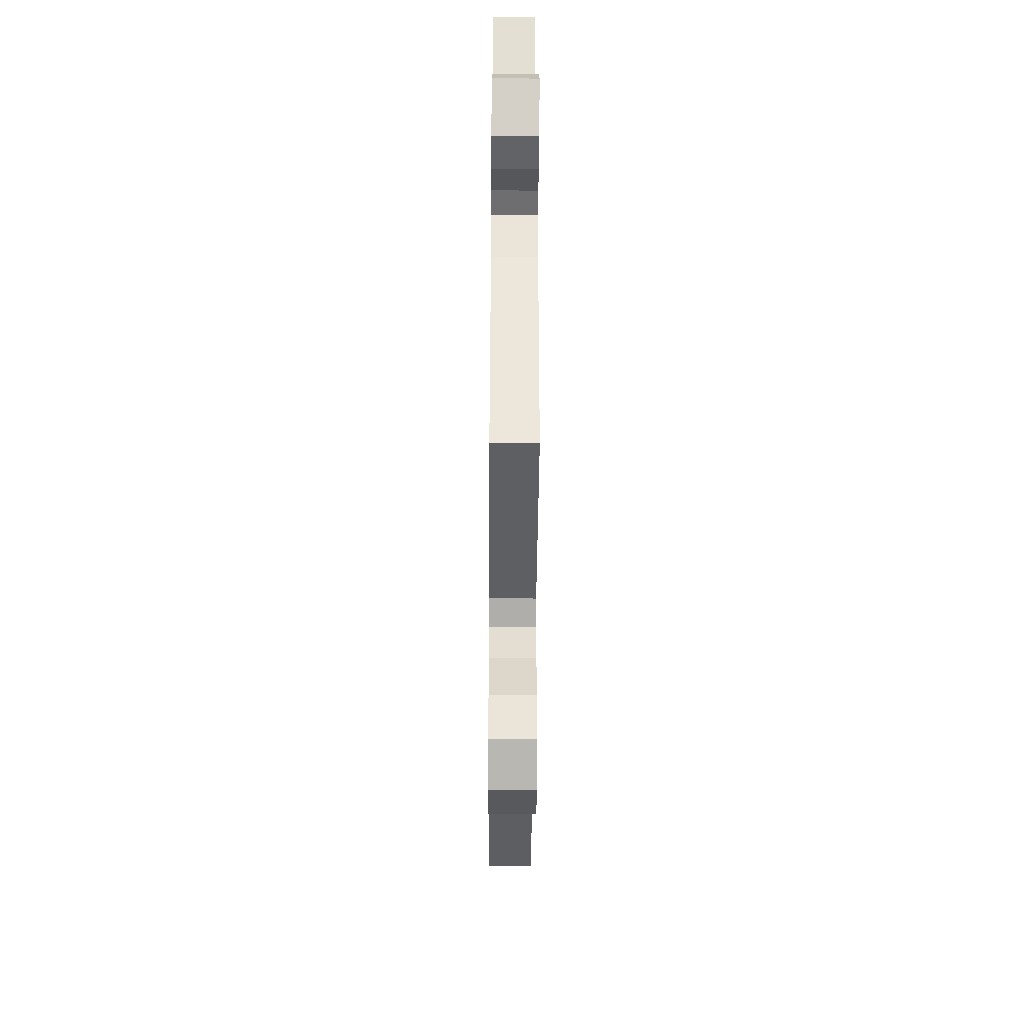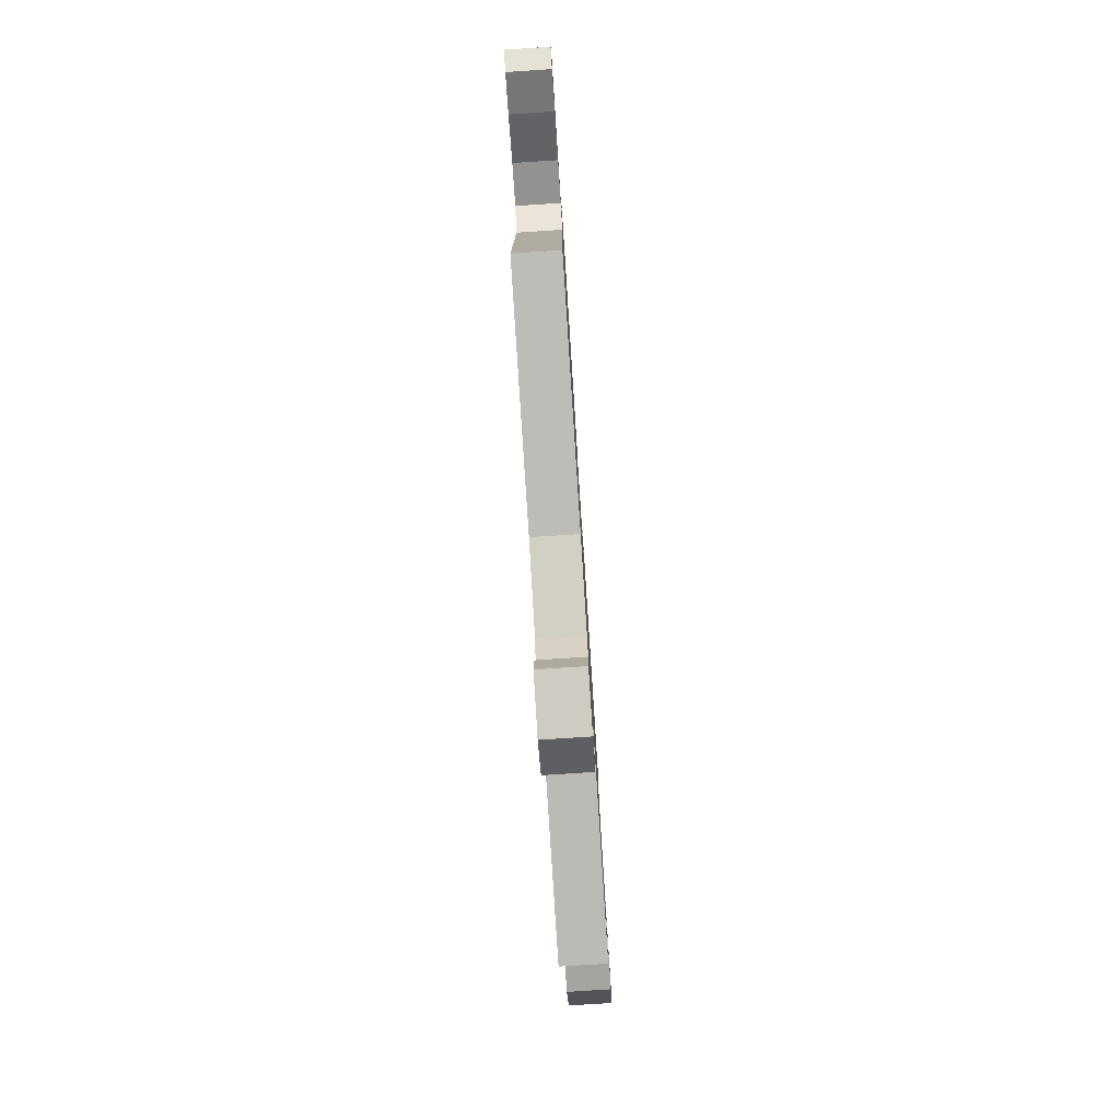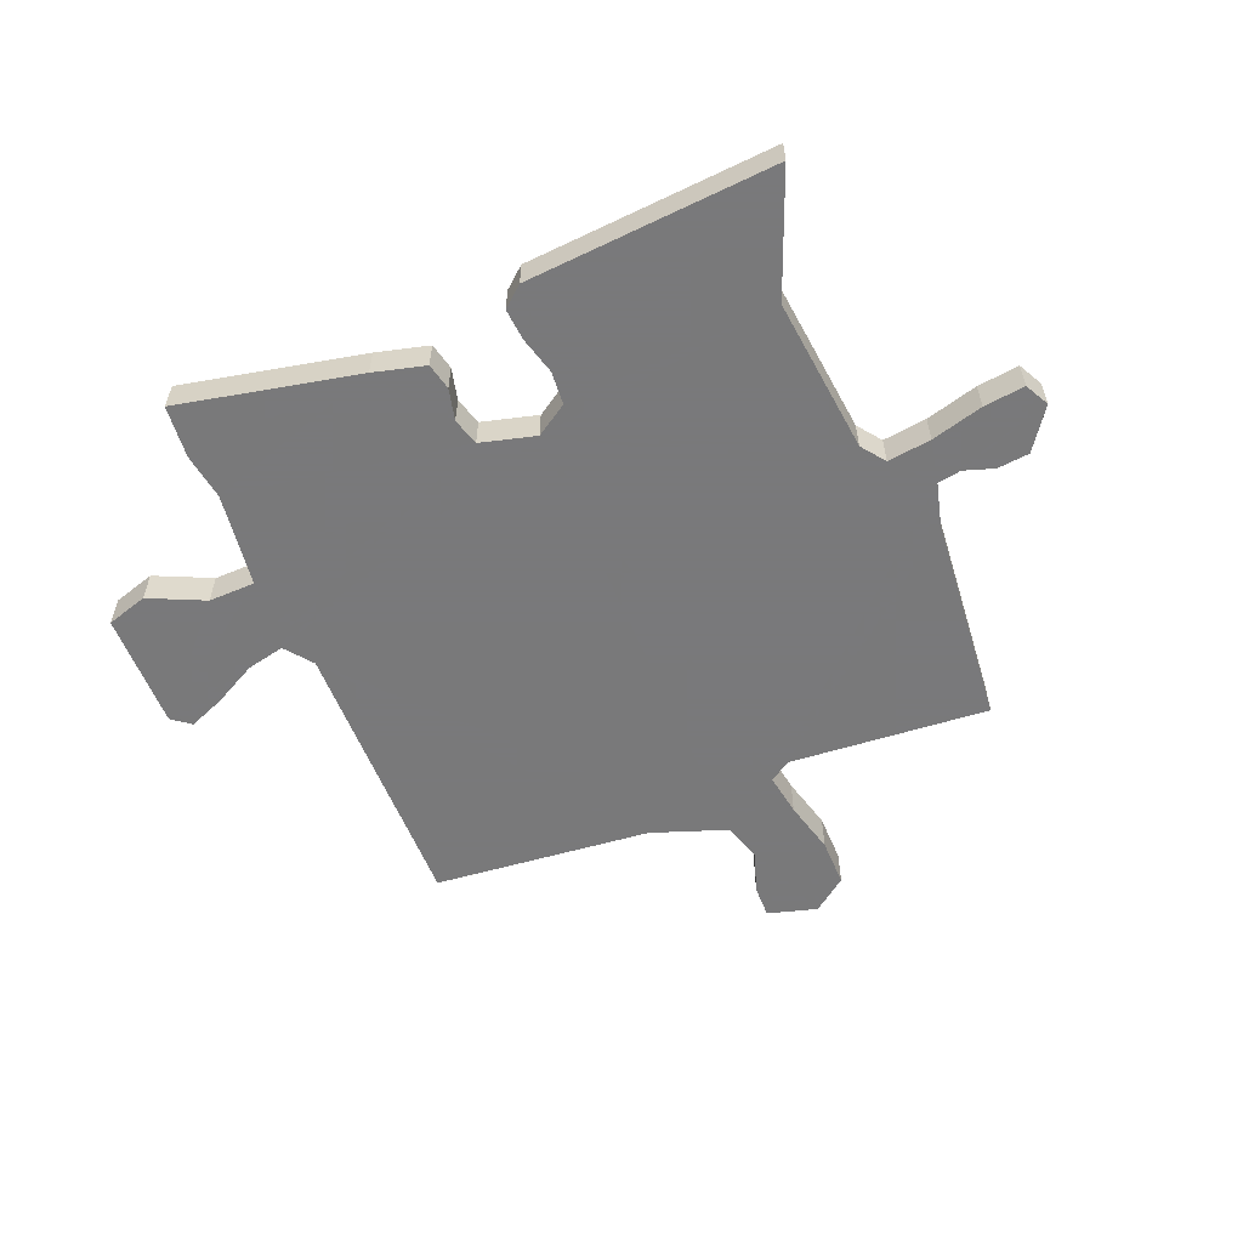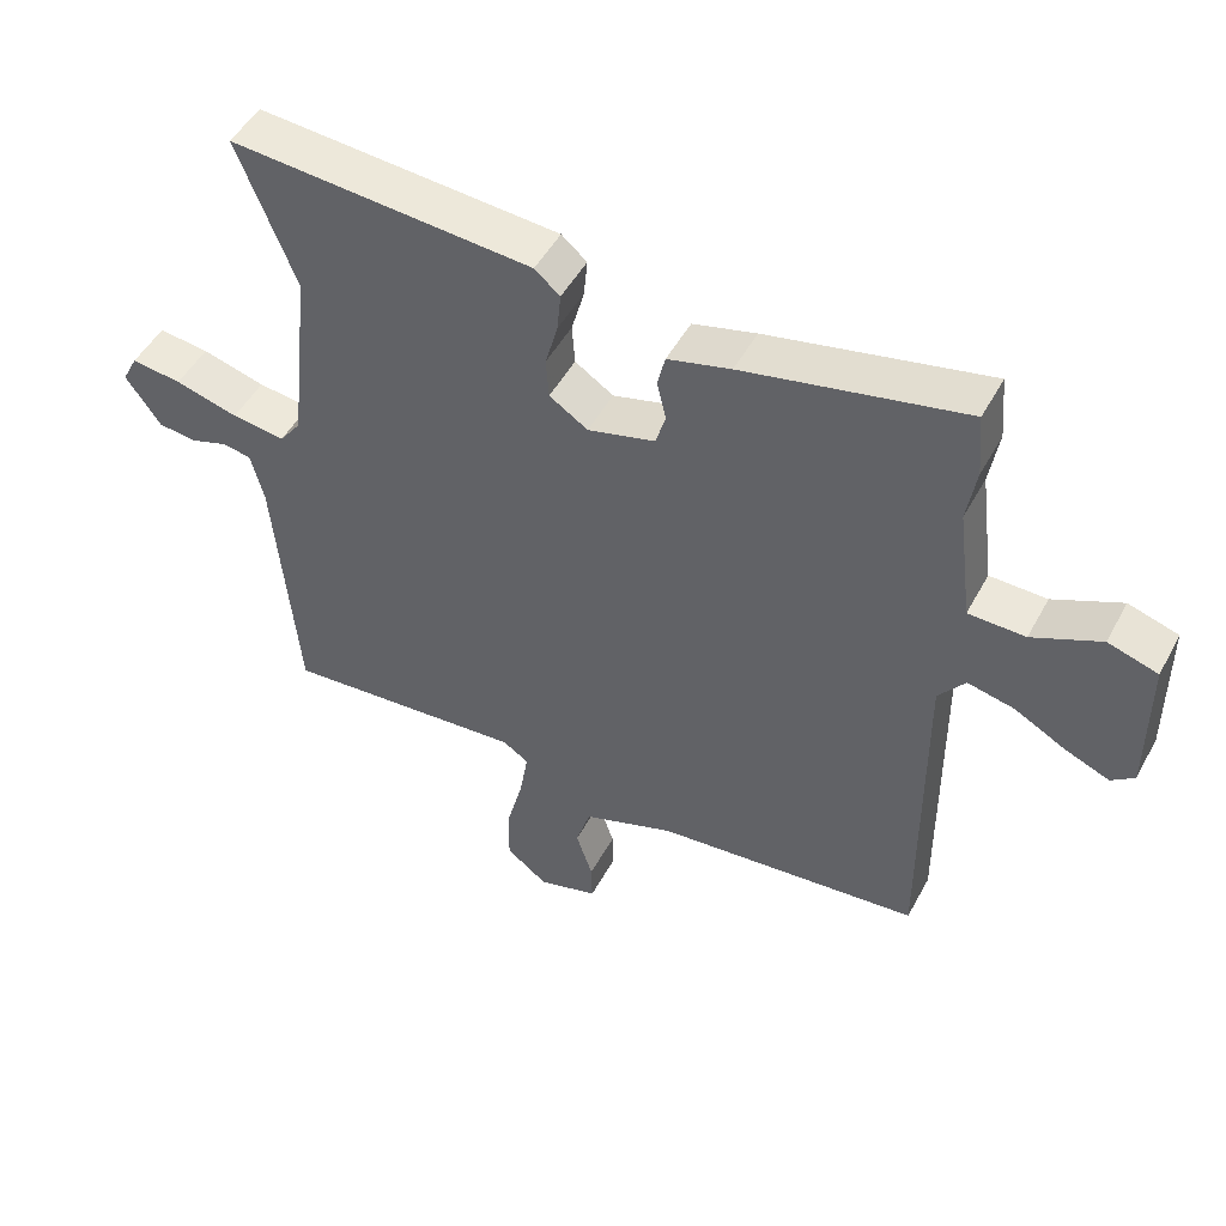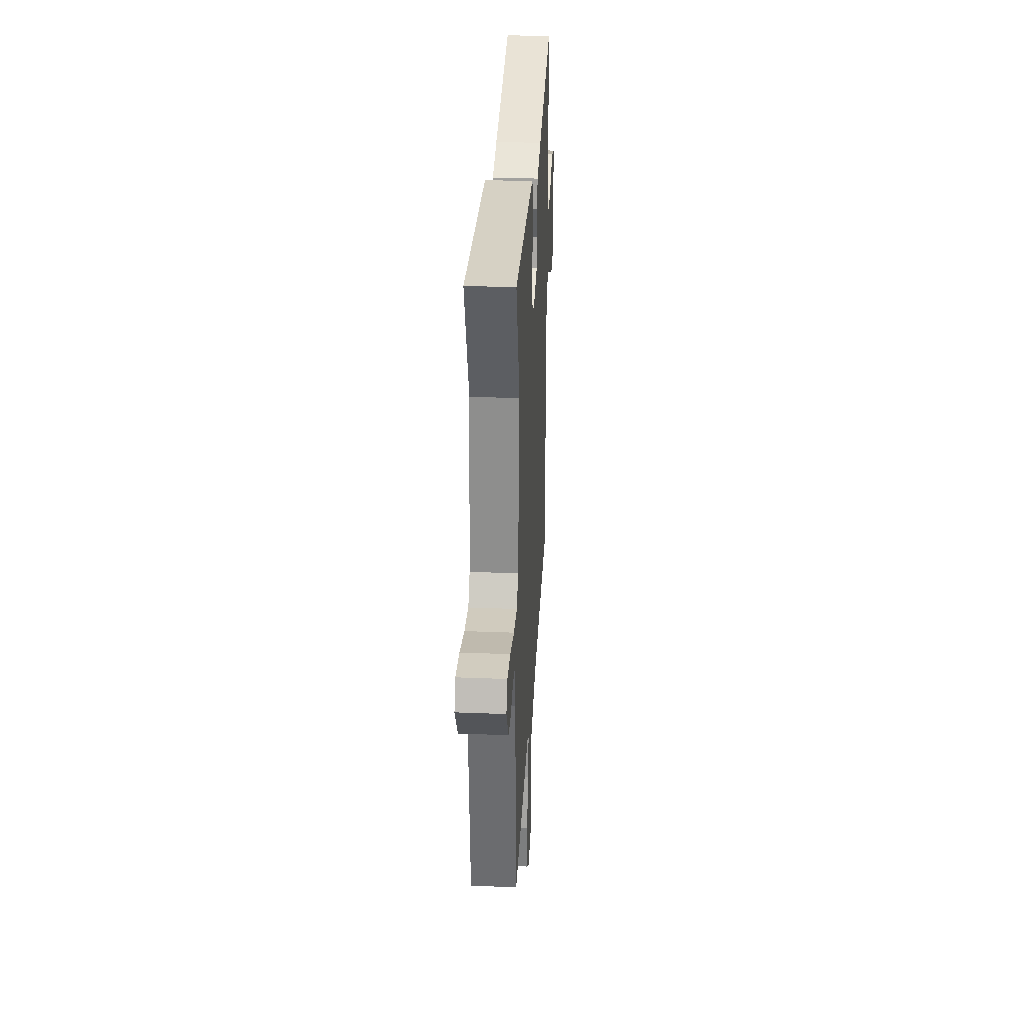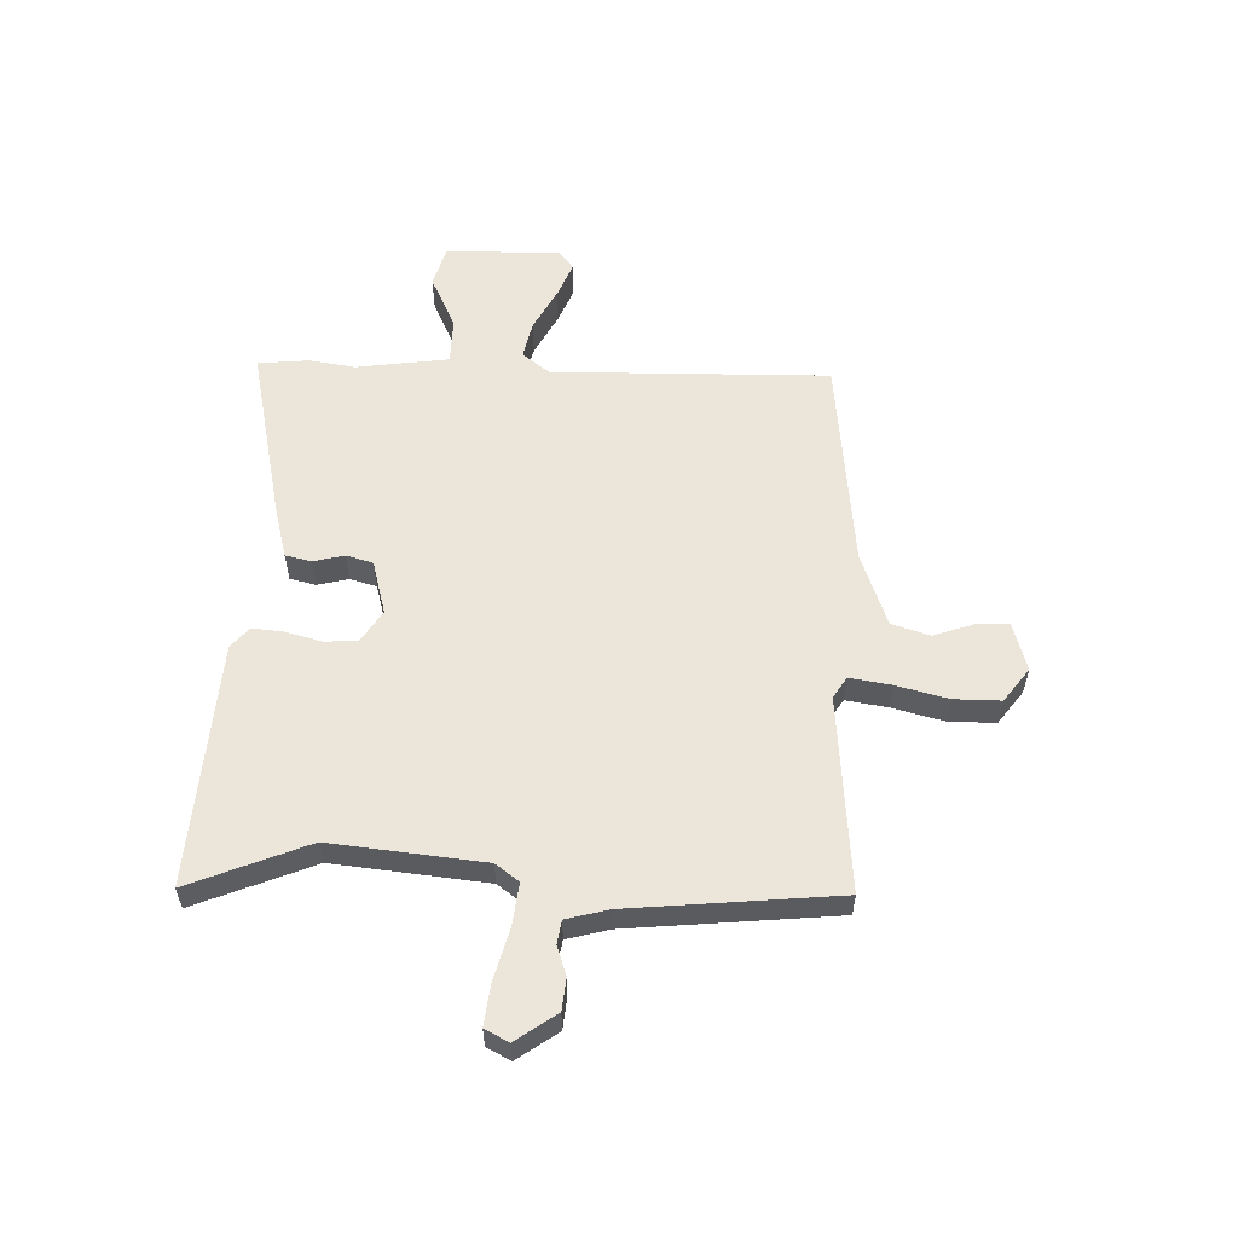
<metadata>
{"format":"obj","ext":"obj","renderer":"f3d","projection":"perspective","resolution":1024,"background":"white","views":[{"elev":-44.7,"azim":89.6,"up":"+Z"},{"elev":-79.2,"azim":-86.3,"up":"+Z"},{"elev":-57.8,"azim":22.0,"up":"+Y"},{"elev":49.1,"azim":-152.5,"up":"+Z"},{"elev":31.0,"azim":93.2,"up":"+Z"},{"elev":57.2,"azim":91.3,"up":"+Y"}]}
</metadata>
<code>
v 0.519 0.07 0.549
v 0.436 0.07 0.339
v 0.466 0.07 0.069
v 0.497 0.07 0.028
v 0.573 0.07 0.038
v 0.663 0.07 0.063
v 0.735 0.07 0.072
v 0.757 0.07 0.03
v 0.707 0.07 -0.042
v 0.651 0.07 -0.048
v 0.599 0.07 -0.031
v 0.558 0.07 -0.038
v 0.539 0.07 -0.113
v 0.507 0.07 -0.48
v 0.16 0.07 -0.454
v 0.123 0.07 -0.478
v 0.135 0.07 -0.551
v 0.159 0.07 -0.642
v 0.16 0.07 -0.725
v 0.101 0.07 -0.77
v 0.015 0.07 -0.746
v 0.016 0.07 -0.689
v 0.04 0.07 -0.617
v 0.019 0.07 -0.55
v -0.112 0.07 -0.504
v -0.492 0.07 -0.468
v -0.489 0.07 0.022
v -0.527 0.07 0.07
v -0.593 0.07 0.055
v -0.667 0.07 0.015
v -0.73 0.07 -0.011
v -0.763 0.07 0.014
v -0.762 0.07 0.217
v -0.691 0.07 0.239
v -0.594 0.07 0.195
v -0.513 0.07 0.197
v -0.492 0.07 0.361
v -0.505 0.07 0.441
v -0.497 0.07 0.532
v -0.183 0.07 0.467
v -0.093 0.07 0.444
v -0.082 0.07 0.398
v -0.095 0.07 0.343
v -0.081 0.07 0.296
v 0.015 0.07 0.271
v 0.07 0.07 0.307
v 0.074 0.07 0.365
v 0.056 0.07 0.43
v 0.051 0.07 0.485
v 0.087 0.07 0.516
v 0.519 0 0.549
v 0.436 0 0.339
v 0.466 0 0.069
v 0.497 0 0.028
v 0.573 0 0.038
v 0.663 0 0.063
v 0.735 0 0.072
v 0.757 0 0.03
v 0.707 0 -0.042
v 0.651 0 -0.048
v 0.599 0 -0.031
v 0.558 0 -0.038
v 0.539 0 -0.113
v 0.507 0 -0.48
v 0.16 0 -0.454
v 0.123 0 -0.478
v 0.135 0 -0.551
v 0.159 0 -0.642
v 0.16 0 -0.725
v 0.101 0 -0.77
v 0.015 0 -0.746
v 0.016 0 -0.689
v 0.04 0 -0.617
v 0.019 0 -0.55
v -0.112 0 -0.504
v -0.492 0 -0.468
v -0.489 0 0.022
v -0.527 0 0.07
v -0.593 0 0.055
v -0.667 0 0.015
v -0.73 0 -0.011
v -0.763 0 0.014
v -0.762 0 0.217
v -0.691 0 0.239
v -0.594 0 0.195
v -0.513 0 0.197
v -0.492 0 0.361
v -0.505 0 0.441
v -0.497 0 0.532
v -0.183 0 0.467
v -0.093 0 0.444
v -0.082 0 0.398
v -0.095 0 0.343
v -0.081 0 0.296
v 0.015 0 0.271
v 0.07 0 0.307
v 0.074 0 0.365
v 0.056 0 0.43
v 0.051 0 0.485
v 0.087 0 0.516
f 47 48 49 50
f 46 47 50 1
f 45 46 1 2
f 40 41 42 43
f 40 43 44
f 37 38 39 40
f 36 37 40 44
f 32 33 34 35
f 32 35 36
f 29 30 31 32
f 29 32 36 44
f 25 26 27
f 24 25 27
f 24 27 28
f 20 21 22 23
f 20 23 24
f 17 18 19 20
f 16 17 20 24
f 13 14 15
f 12 13 15 16
f 8 9 10 11
f 8 11 12
f 5 6 7 8
f 4 5 8 12
f 45 2 3
f 45 3 4
f 28 29 44 45
f 16 24 28 45
f 4 12 16 45
f 100 99 98 97
f 51 100 97 96
f 52 51 96 95
f 93 92 91 90
f 94 93 90
f 90 89 88 87
f 94 90 87 86
f 85 84 83 82
f 86 85 82
f 82 81 80 79
f 94 86 82 79
f 77 76 75
f 77 75 74
f 78 77 74
f 73 72 71 70
f 74 73 70
f 70 69 68 67
f 74 70 67 66
f 65 64 63
f 66 65 63 62
f 61 60 59 58
f 62 61 58
f 58 57 56 55
f 62 58 55 54
f 53 52 95
f 54 53 95
f 95 94 79 78
f 95 78 74 66
f 95 66 62 54
f 1 51 52 2
f 2 52 53 3
f 3 53 54 4
f 4 54 55 5
f 5 55 56 6
f 6 56 57 7
f 7 57 58 8
f 8 58 59 9
f 9 59 60 10
f 10 60 61 11
f 11 61 62 12
f 12 62 63 13
f 13 63 64 14
f 14 64 65 15
f 15 65 66 16
f 16 66 67 17
f 17 67 68 18
f 18 68 69 19
f 19 69 70 20
f 20 70 71 21
f 21 71 72 22
f 22 72 73 23
f 23 73 74 24
f 24 74 75 25
f 25 75 76 26
f 26 76 77 27
f 27 77 78 28
f 28 78 79 29
f 29 79 80 30
f 30 80 81 31
f 31 81 82 32
f 32 82 83 33
f 33 83 84 34
f 34 84 85 35
f 35 85 86 36
f 36 86 87 37
f 37 87 88 38
f 38 88 89 39
f 39 89 90 40
f 40 90 91 41
f 41 91 92 42
f 42 92 93 43
f 43 93 94 44
f 44 94 95 45
f 45 95 96 46
f 46 96 97 47
f 47 97 98 48
f 48 98 99 49
f 49 99 100 50
f 50 100 51 1

</code>
